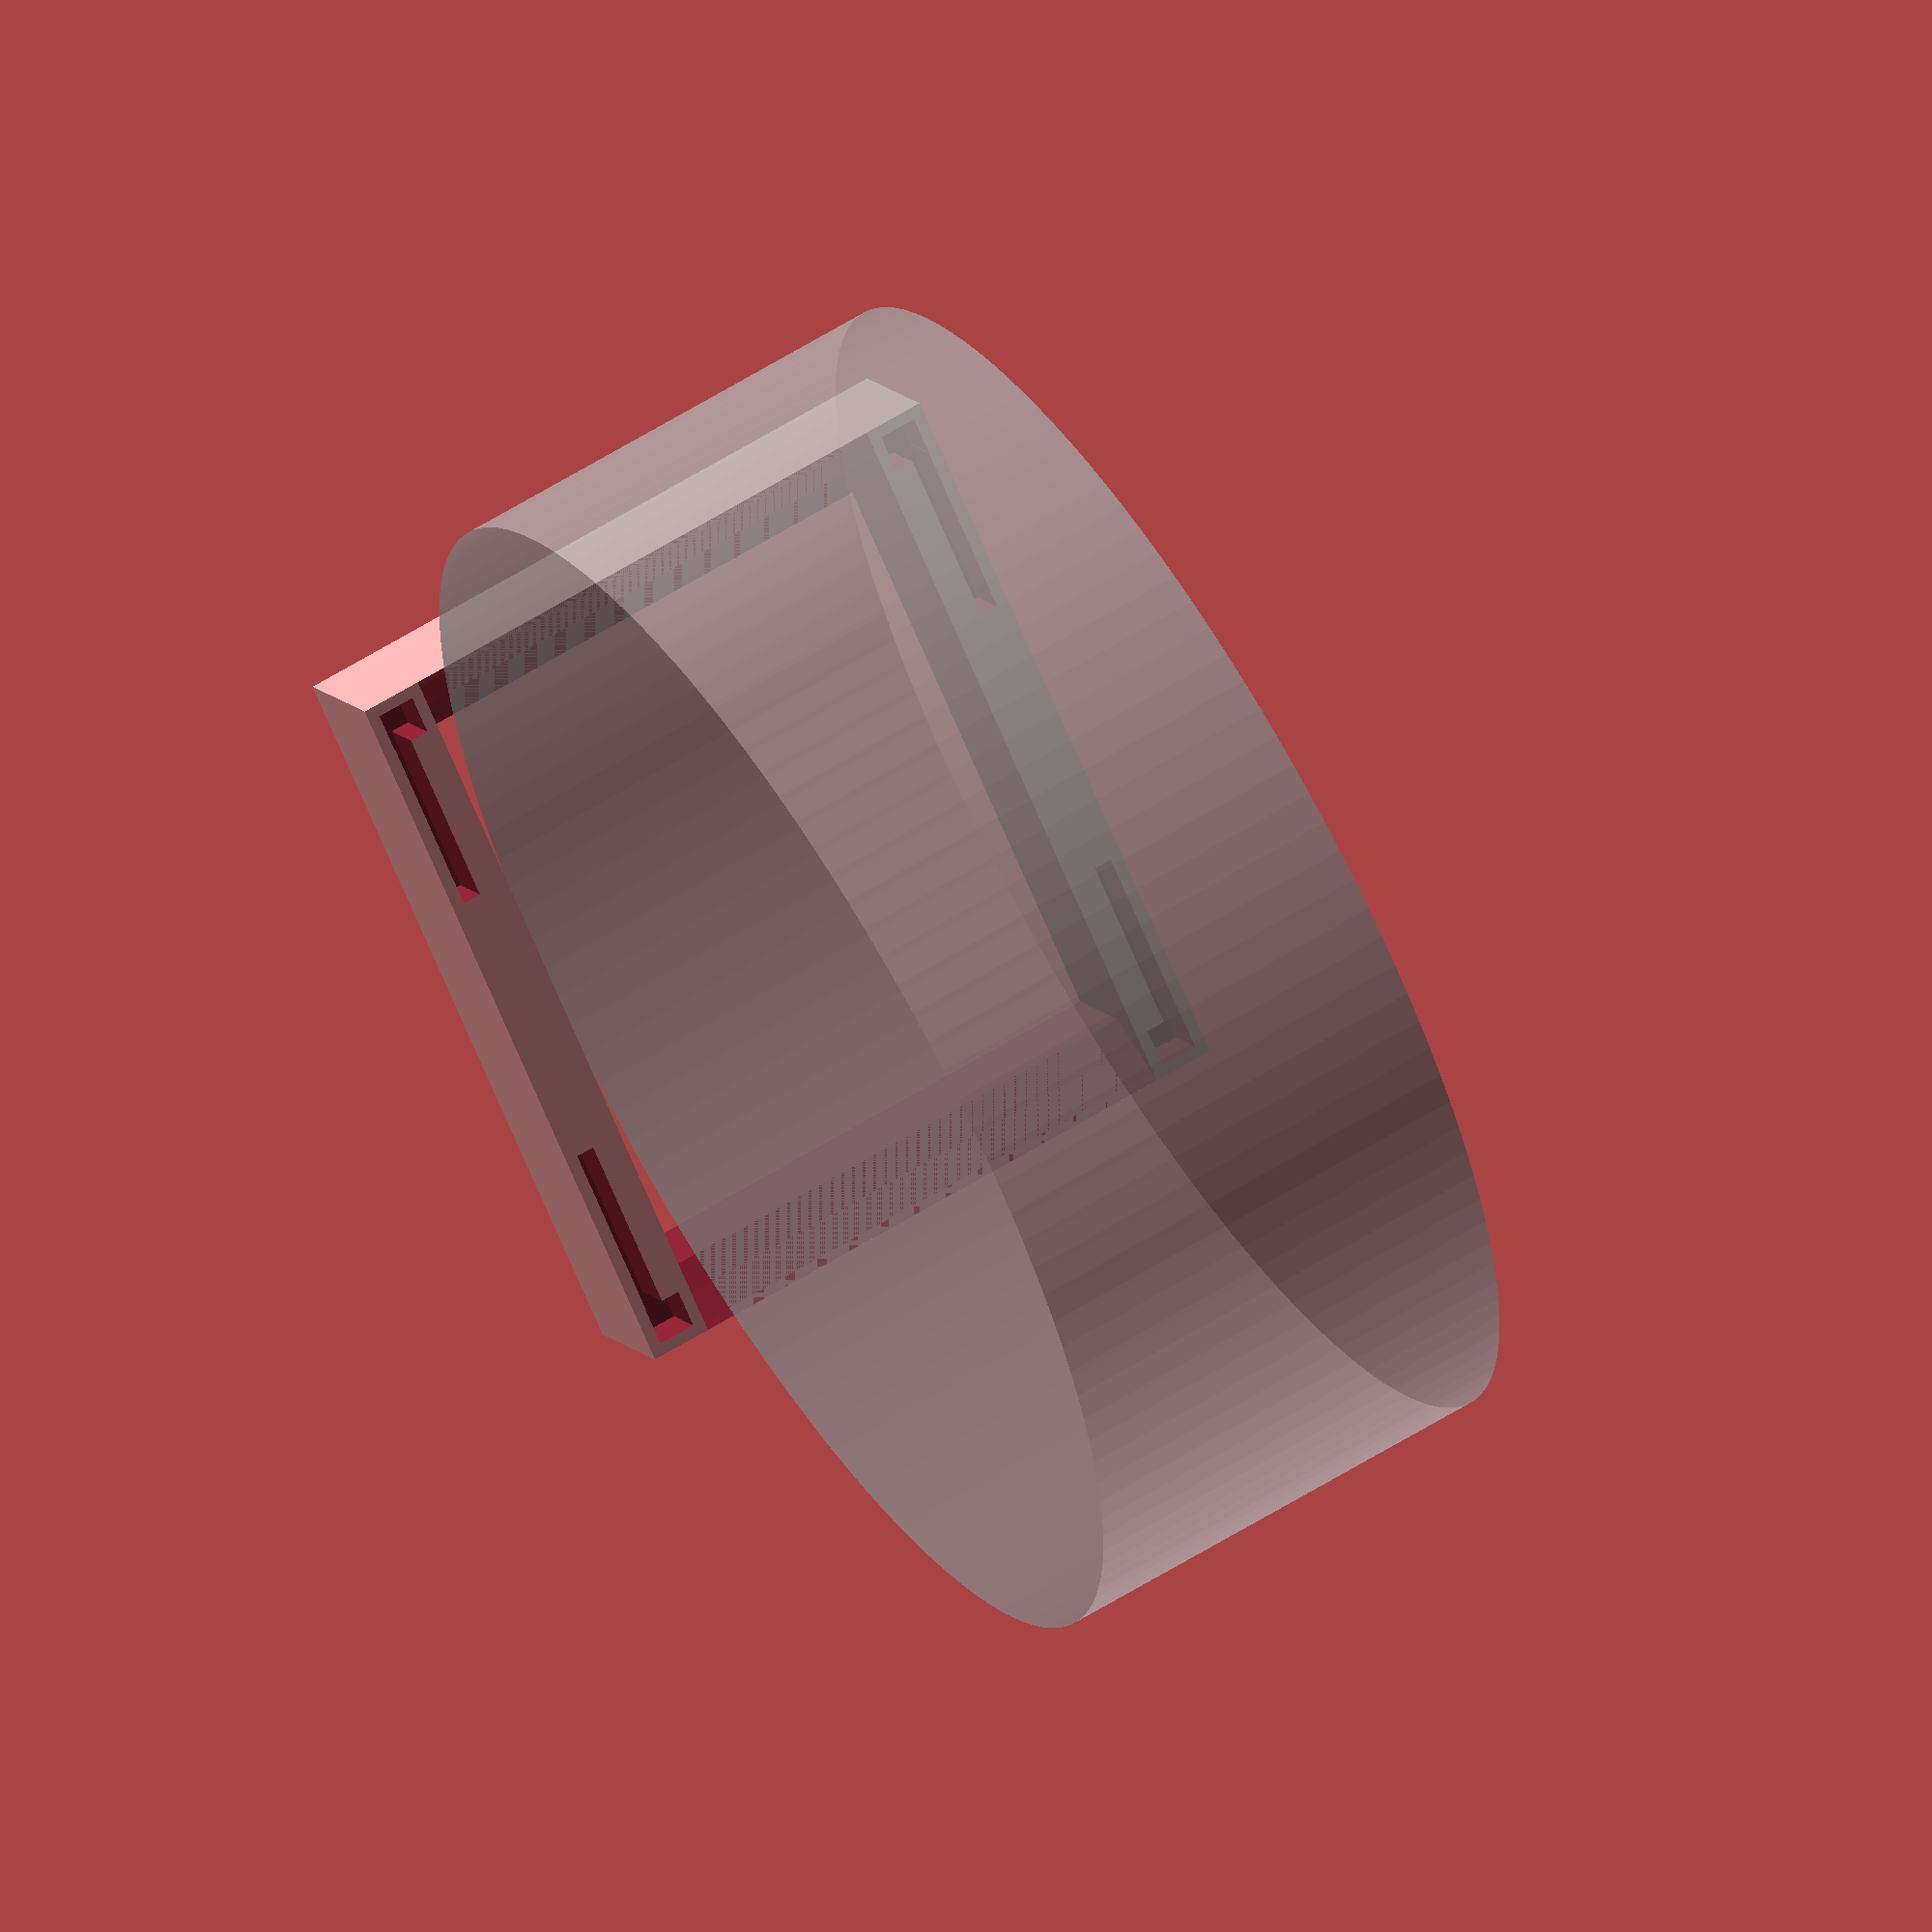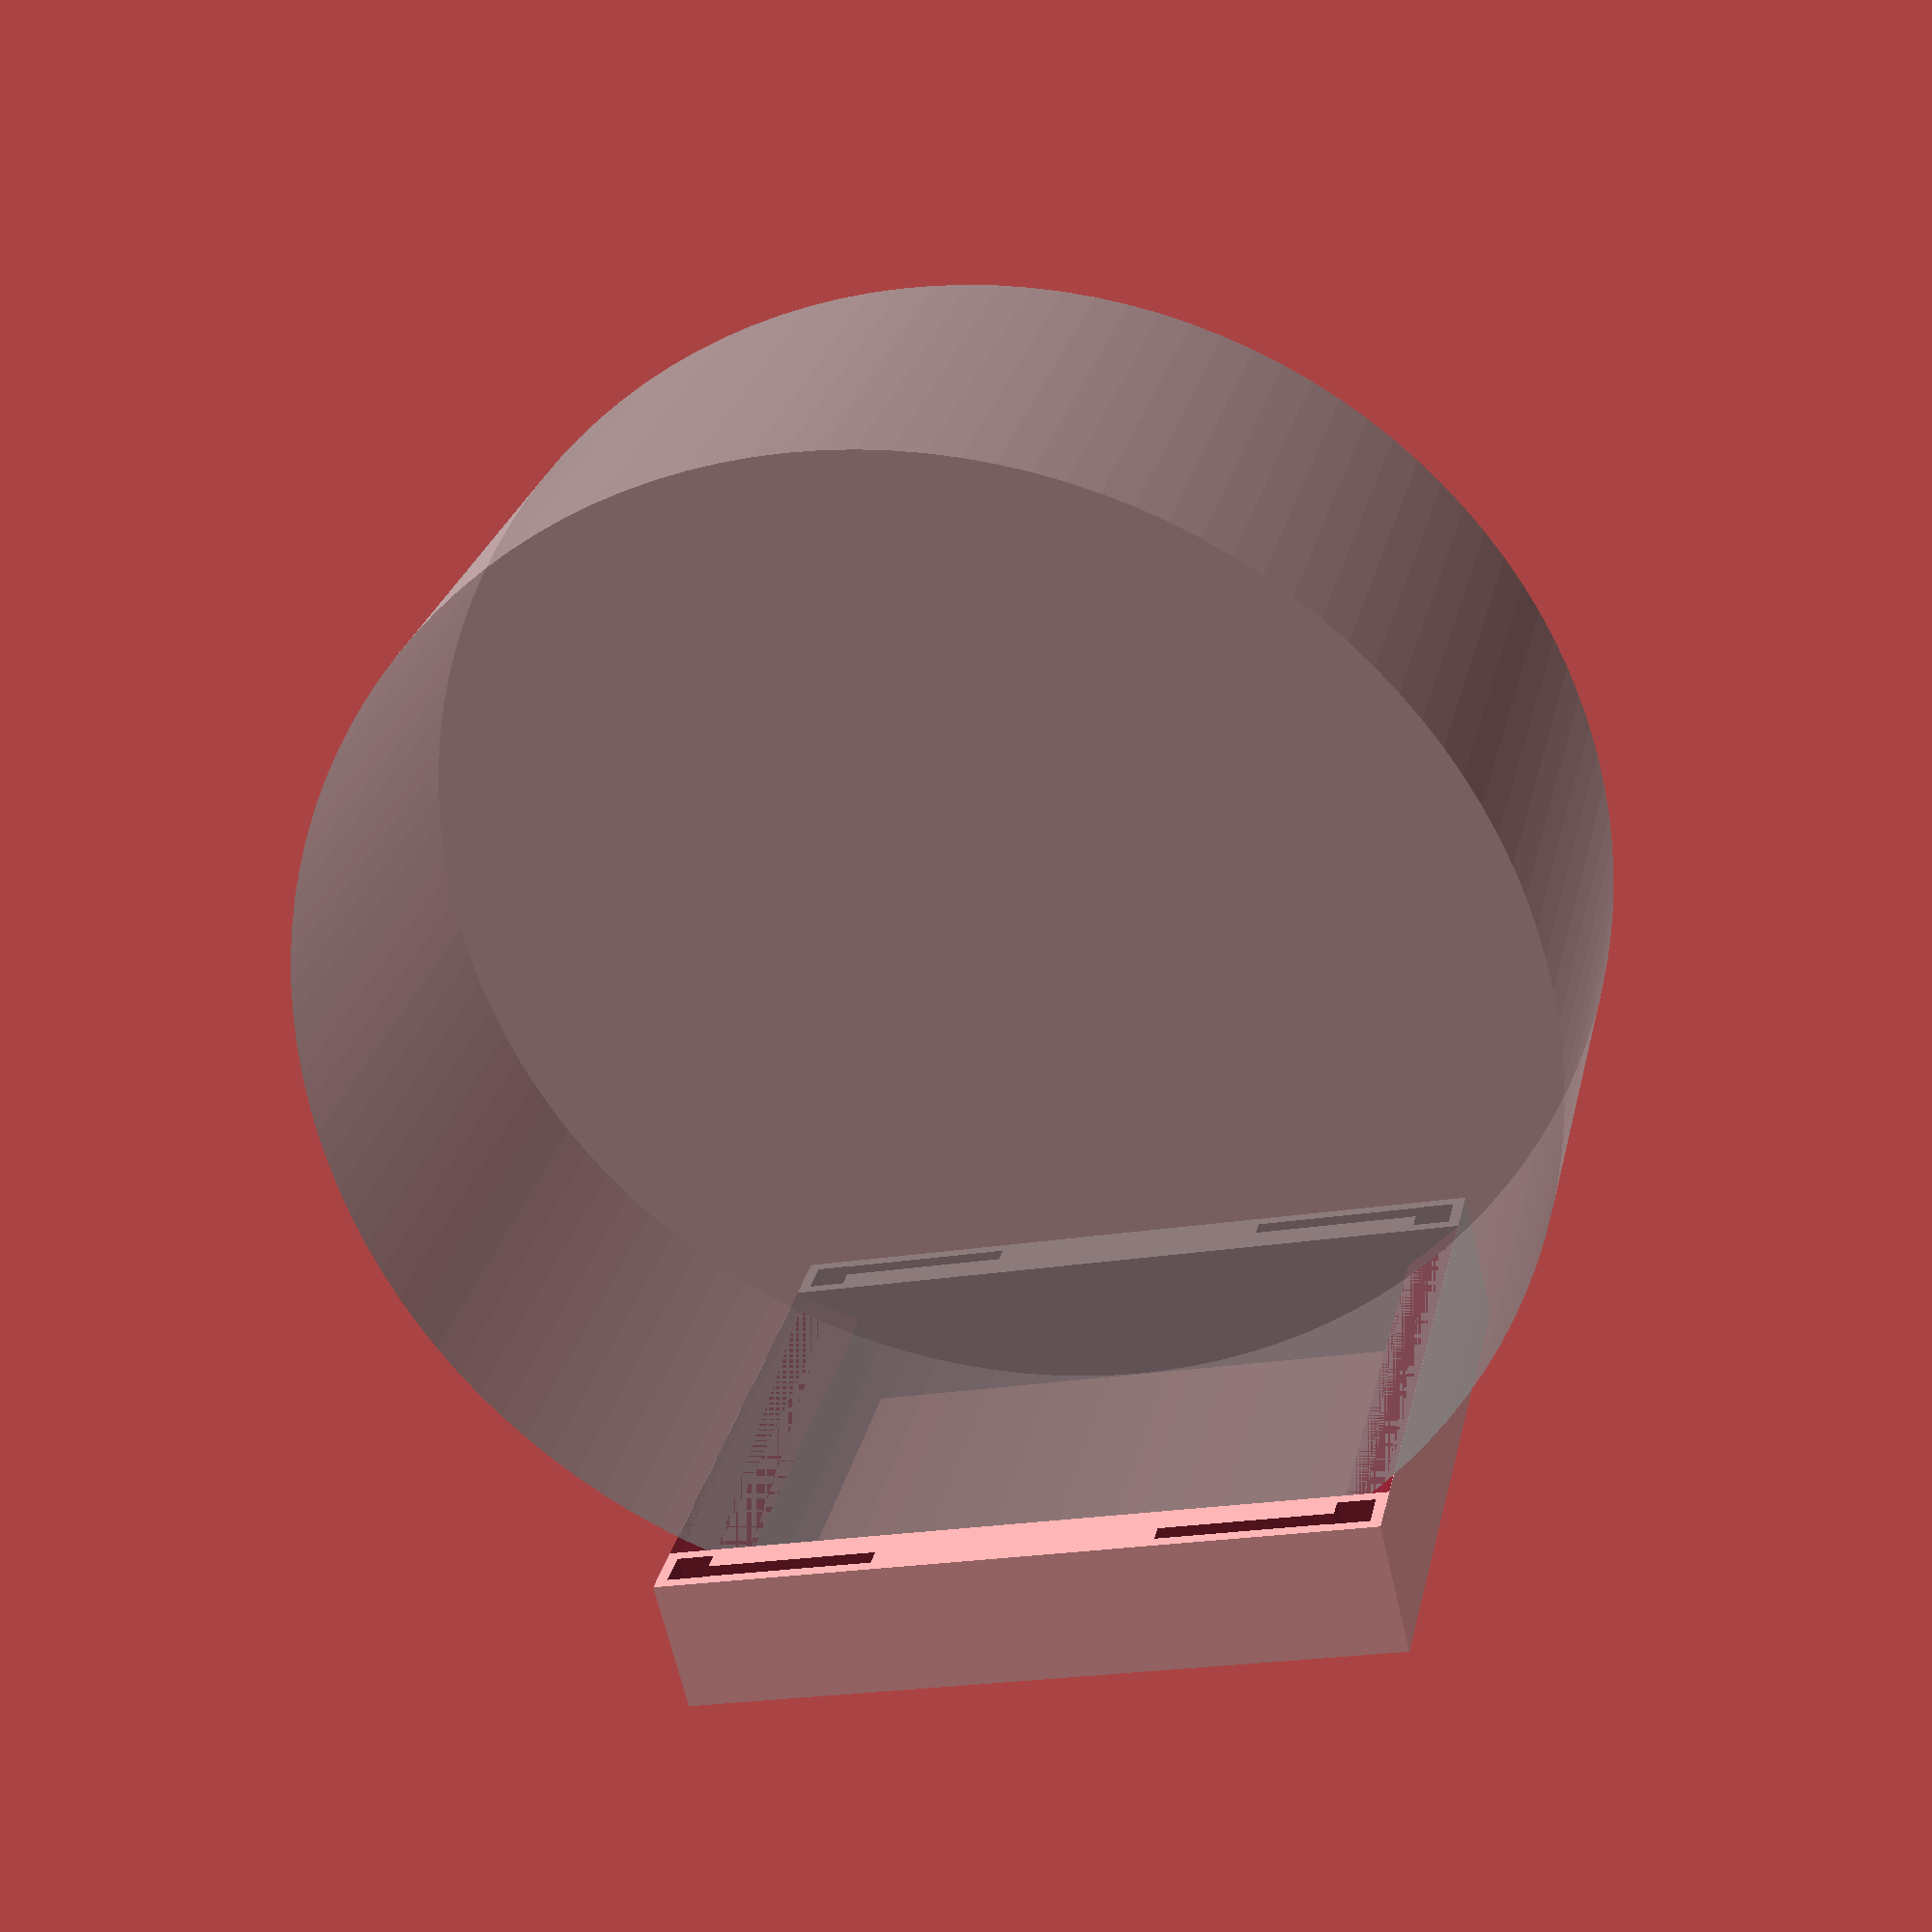
<openscad>
/*
   Spool Shelf - by Mike Koss (August, 2013)

   Hold one or more spools with a stackable shelving unit.
*/

E = 0.01;
GAP = 0.1;

PART = "shelf"; // [shelf, post, post-mirror, test-shelf]

SPOOLS = 1;

SPOOL_R = 100;
SPOOL_W = 75;
SPOOL_GAP = 10;
SPOOL_CLEARANCE = 3;

SHELF_WIDTH = SPOOLS * (SPOOL_W + SPOOL_GAP);
RAIL_SEP = SPOOL_R;

END_WIDTH = 10;
END_DEPTH = RAIL_SEP + 2 * END_WIDTH;
END_HEIGHT = SPOOL_CLEARANCE + SPOOL_R - sqrt(pow(SPOOL_R, 2) - pow(END_DEPTH / 2, 2));

RAIL_CENTER = RAIL_SEP / 2 + END_WIDTH / 2;

POST_WIDTH = END_WIDTH - 4;
POST_HOLE = END_HEIGHT / 2 - 3;
BRACE_DEPTH = POST_WIDTH / 2;
BRACE_HEIGHT = SPOOL_R * 2 / 7;
POST_HEIGHT = SPOOL_R * 2 + BRACE_HEIGHT + POST_HOLE - SPOOL_GAP;

module shelf() {
  difference() {
    frame(SHELF_WIDTH + 2 * END_WIDTH,
          RAIL_SEP + 2 * END_WIDTH, END_HEIGHT, END_WIDTH);
    translate([-SHELF_WIDTH / 2 - END_WIDTH / 2, 0, 0])
      side_cutouts();
    translate([SHELF_WIDTH / 2 + END_WIDTH / 2, 0, 0])
      reflect_x()
        side_cutouts();
    spool(SHELF_WIDTH - 2 * E);
  }
  % spools();
}

module frame(width, depth, height, thickness) {
  translate([0, 0, height / 2])
  difference() {
    cube([width, depth, height], center=true);
    cube([width - 2 * thickness, depth - 2 * thickness, height + 1], center=true);
  }
}

module side_cutouts() {
  for (y = [-RAIL_CENTER, RAIL_CENTER]) {
    translate([0, y, END_HEIGHT])
      cube([POST_WIDTH + 2 * GAP, POST_WIDTH + 2 * GAP, 2 * POST_HOLE], center=true);
  }
  translate([0, -RAIL_CENTER, 0])
    post_cutout();
  translate([0, +RAIL_CENTER, 0])
    reflect_y()
      post_cutout();
}

module post_cutout() {
  translate([0, 0, END_HEIGHT - POST_HOLE])
     post(negative=true);
  translate([0, 0, -POST_HEIGHT + POST_HOLE])
    post(negative=true);
}

module spools() {
  translate([-((SPOOLS - 1) * (SPOOL_W + SPOOL_GAP)) / 2, 0, 0])
  for (i = [0 : SPOOLS-1]) {
    translate([i * (SPOOL_W + SPOOL_GAP), 0, 0])
      spool();
  }
}

module spool(width=SPOOL_W) {
  translate([-width / 2, 0, SPOOL_R + SPOOL_CLEARANCE])
    rotate(a=90, v=[0, 1, 0])
      cylinder(r=SPOOL_R, h=width, $fa=3);
}

module post(negative=false) {
  translate([0, 0, POST_HEIGHT / 2])
    cube([POST_WIDTH, POST_WIDTH, POST_HEIGHT], center=true);
  translate([POST_WIDTH / 2 - E, 0, POST_HEIGHT])
    brace(negative);
  rotate(a=90, v=[0, 0, 1])
    translate([POST_WIDTH / 2 - E, (POST_WIDTH - BRACE_DEPTH) / 2, 0])
      reflect_z()
        brace(negative);
}

module brace(negative=false) {
  rotate(a=-90, v=[1, 0, 0])
    if (negative) {
      translate([0, 0, -BRACE_DEPTH / 2])
        cube([BRACE_HEIGHT, BRACE_HEIGHT, BRACE_DEPTH]);
    } else {
      linear_extrude(BRACE_DEPTH, center=true)
        polygon([[0, 0], [BRACE_HEIGHT, 0], [0, BRACE_HEIGHT]]);
    }
}

module reflect_x() {
  multmatrix(m=[[-1, 0, 0, 0],
                [0, 1, 0, 0],
                [0, 0, 1, 0],
                [0, 0, 0, 1]])
    child(0);
}

module reflect_y() {
  multmatrix(m=[[1, 0, 0, 0],
                [0, -1, 0, 0],
                [0, 0, 1, 0],
                [0, 0, 0, 1]])
    child(0);
}

module reflect_z() {
  multmatrix(m=[[1, 0, 0, 0],
                [0, 1, 0, 0],
                [0, 0, -1, 0],
                [0, 0, 0, 1]])
    child(0);
}

module print_post() {
  translate([POST_HEIGHT / 2, 0, POST_WIDTH / 2])
    rotate(a=-90, v=[0, 1, 0])
      post();
}

module test_shelf() {
  difference() {
    shelf();
    translate([60, 0, 0])
      cube([150, 150, 80], center=true);
  }
}

if (PART == "shelf") {
  shelf();
}

if (PART == "test-shelf") {
  test_shelf();
}

if (PART == "post") {
  print_post();
}

if (PART == "post-mirror") {
  reflect_y() print_post();
}

</openscad>
<views>
elev=349.3 azim=155.4 roll=338.6 proj=o view=solid
elev=66.2 azim=102.7 roll=13.2 proj=p view=wireframe
</views>
